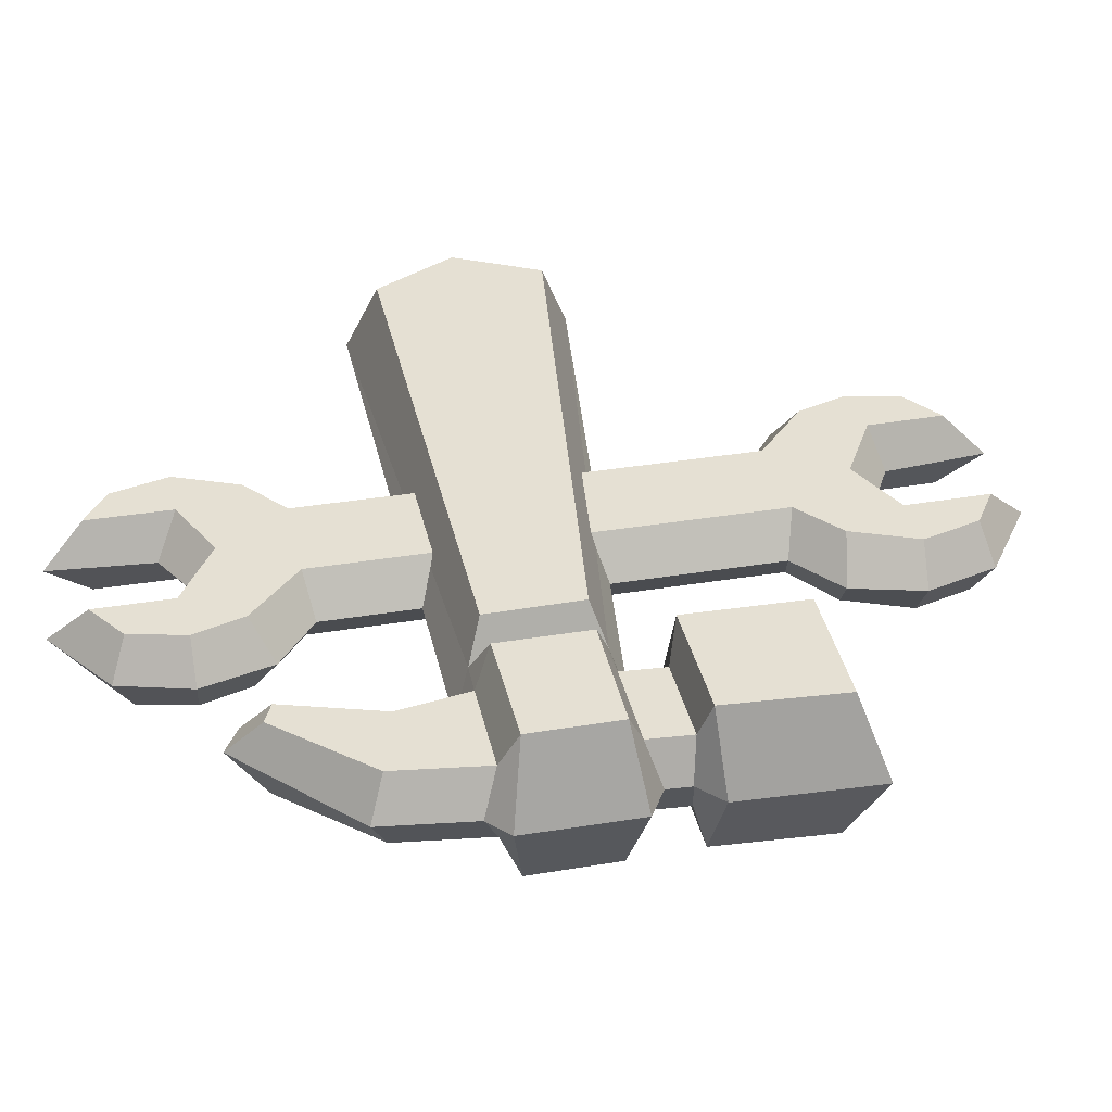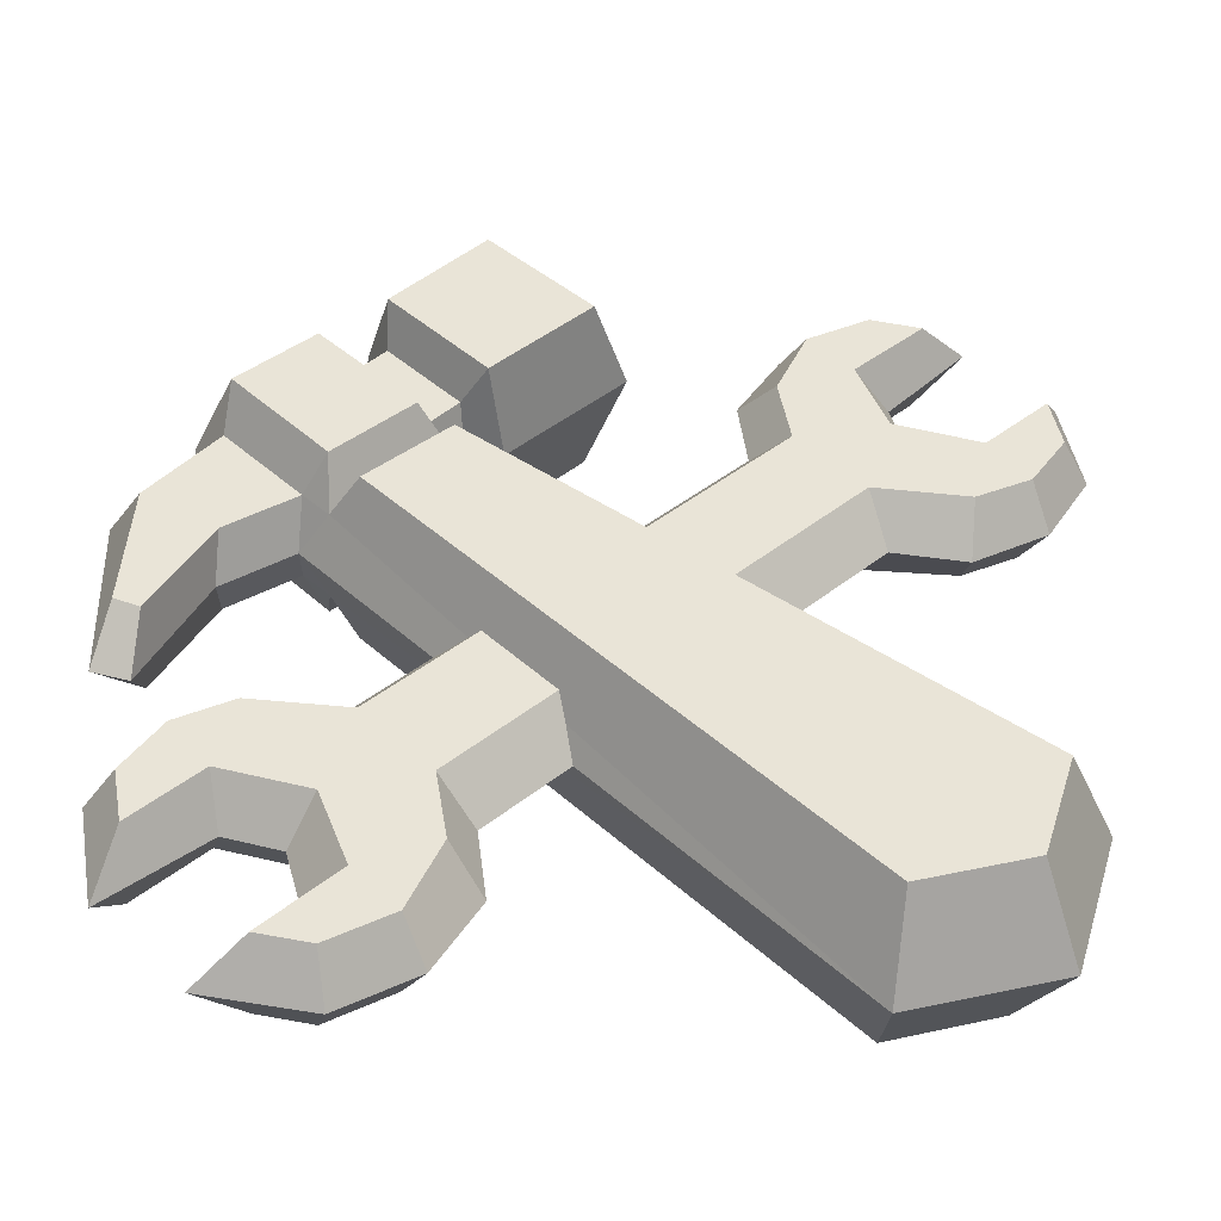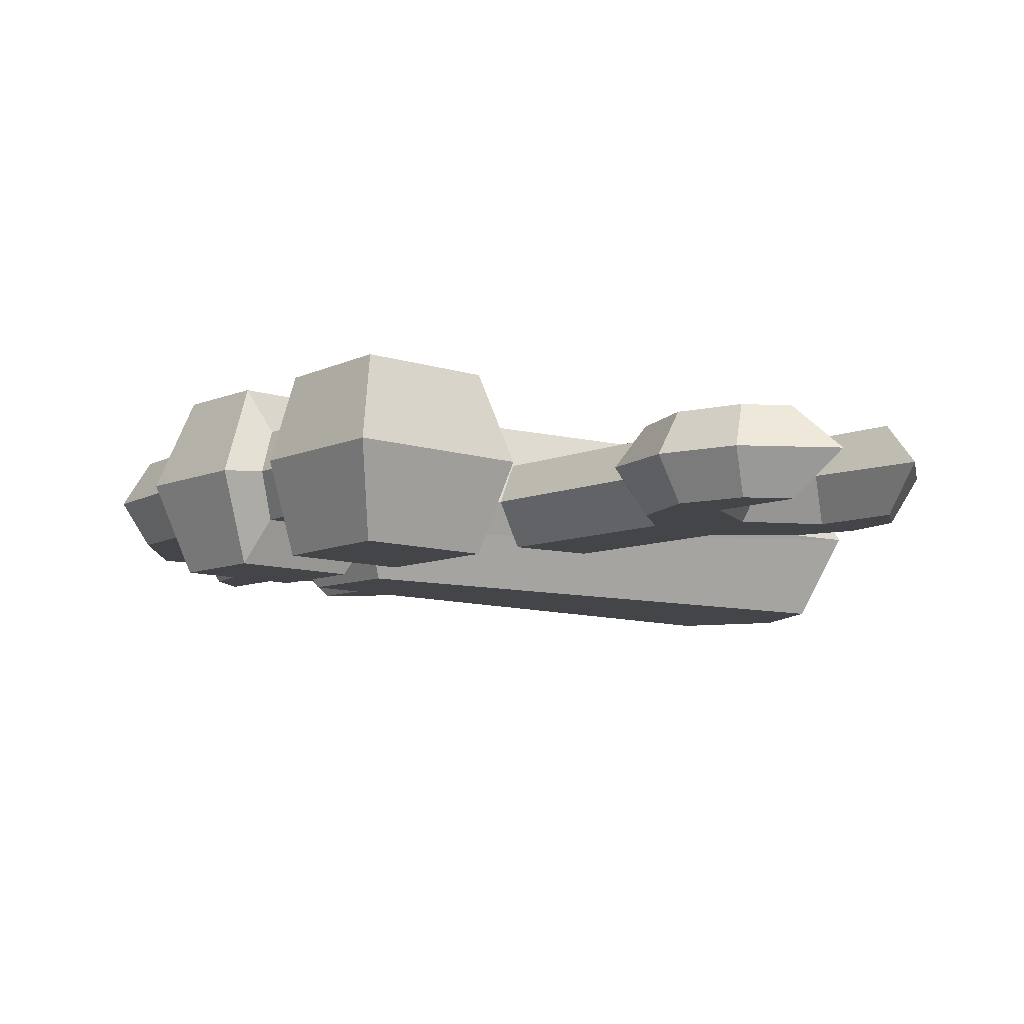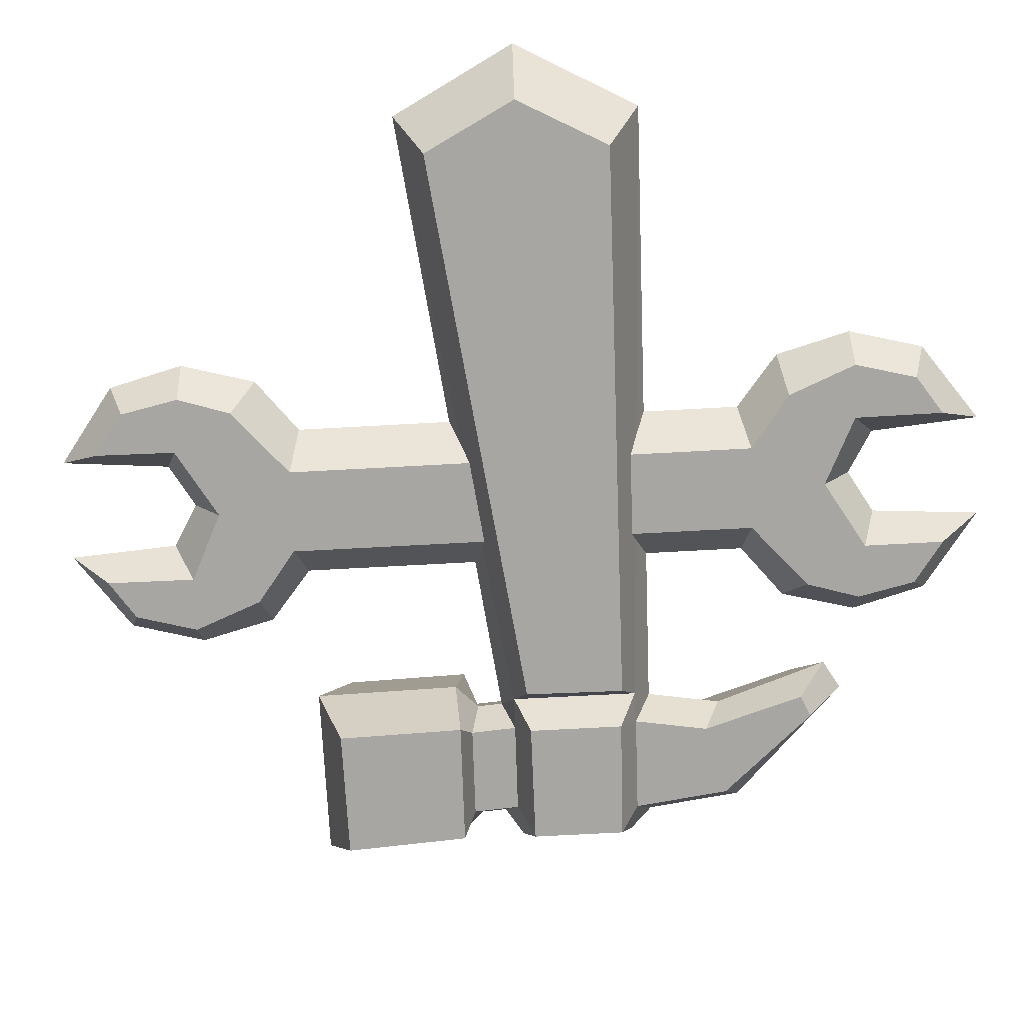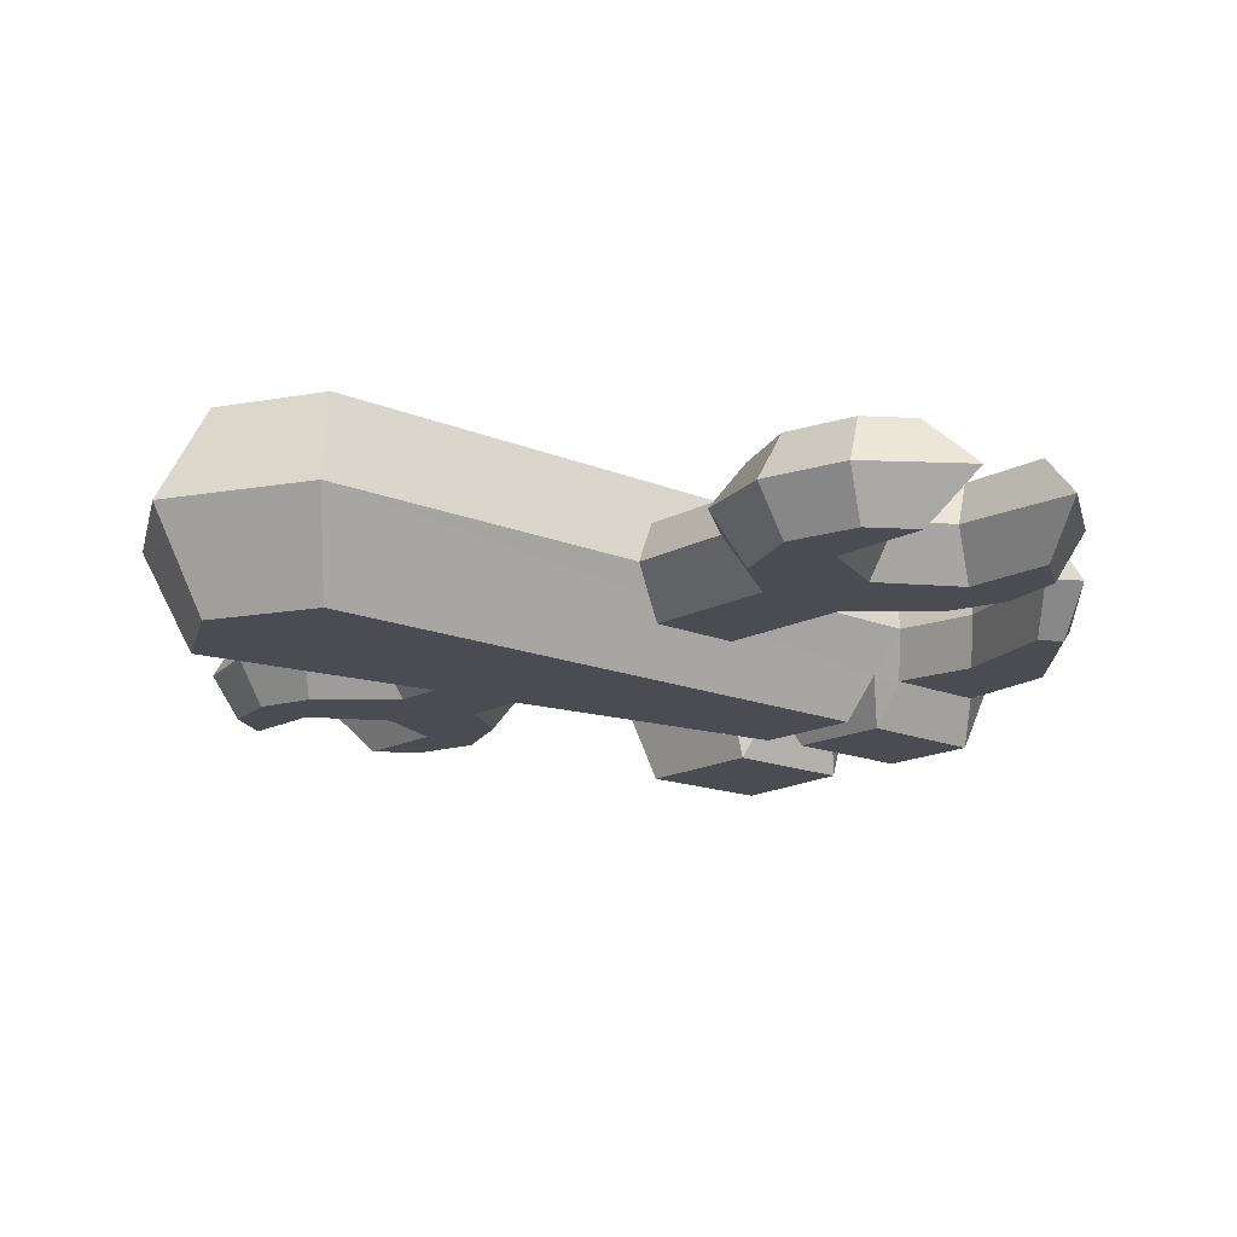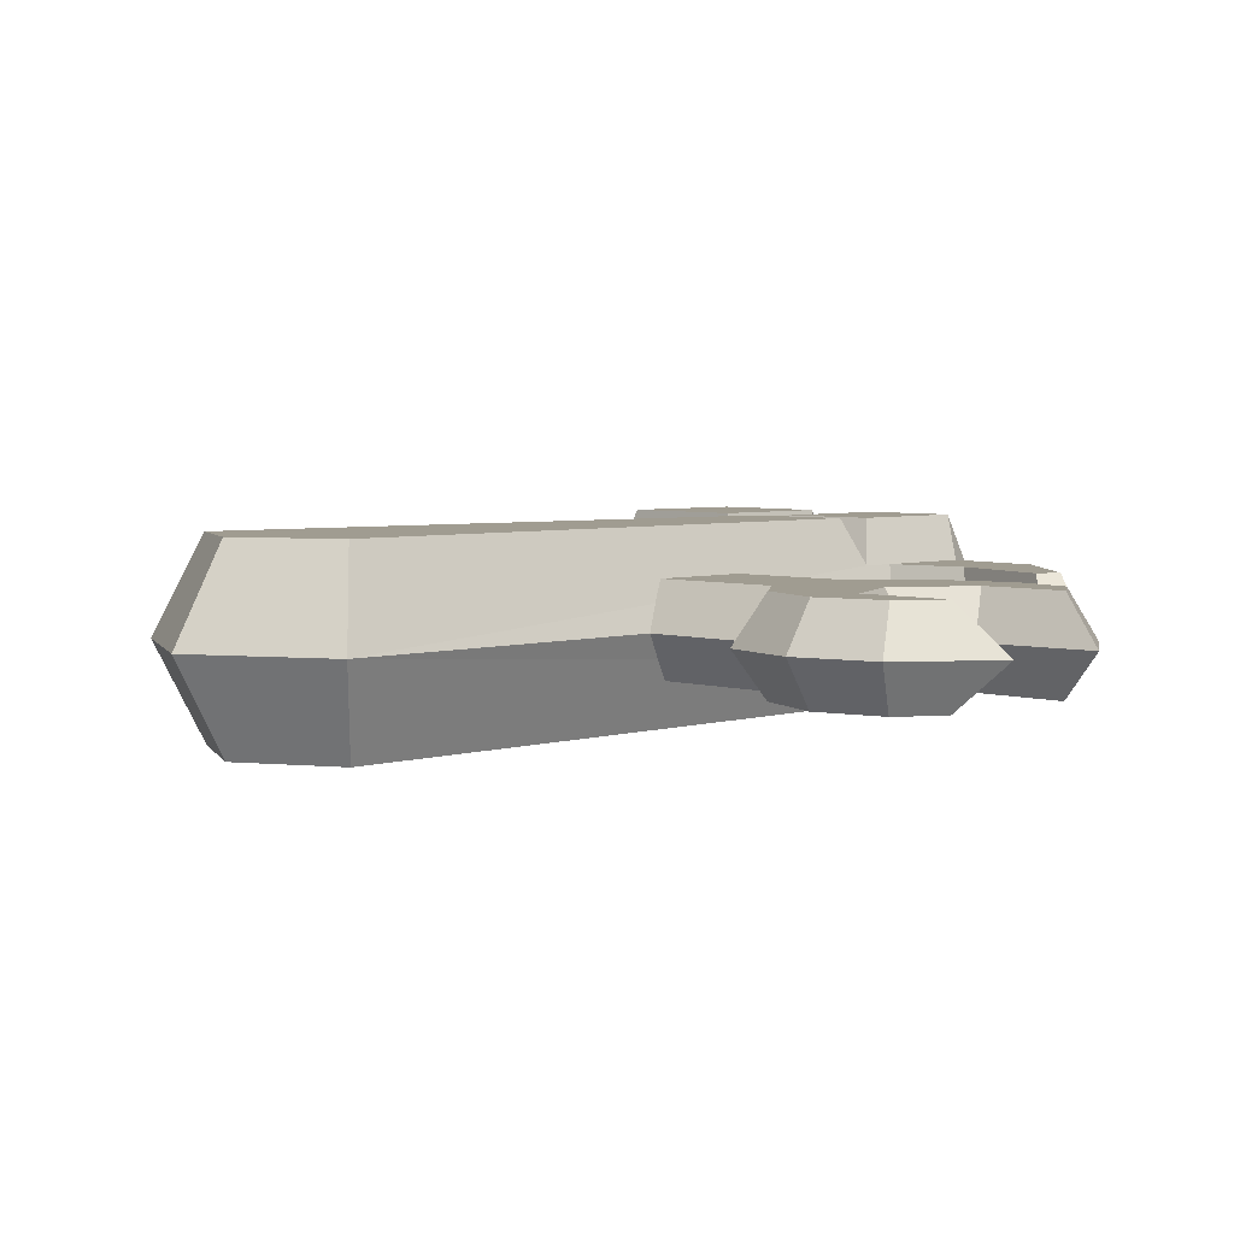
<metadata>
{"format":"obj","ext":"obj","renderer":"f3d","projection":"perspective","resolution":1024,"background":"white","views":[{"elev":38.0,"azim":122.7,"up":"+Z"},{"elev":-47.9,"azim":176.6,"up":"+Y"},{"elev":-9.0,"azim":-177.5,"up":"+Z"},{"elev":-74.1,"azim":-42.5,"up":"+Z"},{"elev":-15.3,"azim":3.6,"up":"+Z"},{"elev":4.4,"azim":0.3,"up":"+Z"}]}
</metadata>
<code>
v 6.733 7.869 0
v 11.9 2.412 0
v -17.08 -10.5 0
v -15.19 -16.84 0
v -8.861 -18.74 0
v 6.291 5.529 -4
v 9.6 2.242 -4
v -13.6 -15.25 -4
v -15.02 -10.64 -4
v -8.994 -16.67 -4
v 6.512 6.699 -2
v 10.75 2.384 -2
v 11.75 10.83 -3.958
v 12.43 12.4 0
v 14.8 7.723 -3.958
v 16.34 8.355 0
v 7.742 6.817 -3.958
v 10.86 3.639 -3.958
v 7.59 7.799 -2
v 11.83 3.439 -2
v 10.6 10.87 -2
v 10.82 12.04 0
v 16.28 6.885 0
v 15.05 6.732 -2
v 5.937 8.778 0
v 6.179 9.448 -2
v 9.186 12.52 -2
v 10.02 12.95 0
v 14.7 1.347 -2
v 14.78 0.3193 0
v 19.01 3.268 0
v 17.79 3.115 -2
v 17 -3.095 -2
v 17.24 -4.835 0
v -0.4325 13.87 0
v 5.474 19.69 0
v 4.383 8.785 0
v 5.147 9.13 -3.958
v 9.213 13.28 -3.958
v 10.07 14.59 0
v 5.424 17.67 -3.958
v 1.101 13.46 -3.958
v 18.78 -4.444 0
v 18.06 -2.693 -2
v 6.291 5.529 4
v 9.6 2.242 4
v -13.6 -15.25 4
v -15.02 -10.64 4
v -8.994 -16.67 4
v 6.512 6.699 2
v 10.75 2.384 2
v 11.75 10.83 3.958
v 14.8 7.723 3.958
v 7.742 6.817 3.958
v 10.86 3.639 3.958
v 7.59 7.799 2
v 11.83 3.439 2
v 10.6 10.87 2
v 15.05 6.732 2
v 6.179 9.448 2
v 9.186 12.52 2
v 14.7 1.347 2
v 17.79 3.115 2
v 17 -3.095 2
v 5.147 9.13 3.958
v 9.213 13.28 3.958
v 5.424 17.67 3.958
v 1.101 13.46 3.958
v 18.06 -2.693 2
v 16.44 -13.57 -2
v 16.89 -11.16 -2
v 15.4 -8.773 -2
v 13.09 -7.52 -2
v 9.048 -7.752 -2
v 6.231 -10.61 -2
v 5.724 -13.72 -2
v 7.024 -16.93 -2
v 9.625 -18.48 -2
v 11.79 -18.1 -2
v 10.12 -11.72 -2
v 13.78 -10.85 -2
v 8.867 -15.08 -2
v 17.3 -15.6 0
v 18.09 -11.11 0
v 16.3 -7.905 0
v 13.14 -6.026 0
v 9.956 -6.345 0
v 4.742 -11.42 0
v 4.339 -14.6 0
v 6.132 -17.8 0
v 9.287 -19.68 0
v 13.8 -19.01 0
v 11.11 -12.74 0
v 13.4 -12.17 0
v 10.48 -15.02 0
v 16.44 -13.57 2
v 16.89 -11.16 2
v 15.4 -8.773 2
v 13.09 -7.52 2
v 9.243 -7.554 2
v 6.035 -10.81 2
v 5.724 -13.72 2
v 7.024 -16.93 2
v 9.625 -18.48 2
v 11.79 -18.1 2
v 10.12 -11.72 2
v 13.78 -10.85 2
v 8.867 -15.08 2
v -16.94 11.13 -2
v -17.35 8.72 -2
v -15.83 6.349 -2
v -13.5 5.127 -2
v -9.464 5.413 -2
v -6.685 8.309 -2
v -6.22 11.42 -2
v -7.563 14.62 -2
v -10.18 16.13 -2
v -12.35 15.72 -2
v -10.59 9.371 -2
v -14.24 8.444 -2
v -9.38 12.75 -2
v -17.82 13.15 0
v -18.55 8.648 0
v -16.71 5.469 0
v -13.53 3.633 0
v -10.35 3.994 0
v -5.208 9.139 0
v -4.847 12.32 0
v -6.683 15.5 0
v -9.863 17.34 0
v -14.36 16.61 0
v -11.59 10.38 0
v -13.88 9.775 0
v -10.99 12.67 0
v -16.94 11.13 2
v -17.35 8.72 2
v -15.83 6.349 2
v -13.5 5.127 2
v -9.657 5.212 2
v -6.493 8.509 2
v -6.22 11.42 2
v -7.563 14.62 2
v -10.18 16.13 2
v -12.35 15.72 2
v -10.59 9.371 2
v -14.24 8.444 2
v -9.38 12.75 2
f 8 7 10
f 8 9 6
f 8 6 7
f 11 3 1
f 3 9 8 4
f 5 10 7 12
f 4 8 10 5
f 14 16 15 13
f 12 7 6 11
f 15 18 17 13
f 43 34 33 44
f 11 17 18 12
f 20 18 15 24
f 17 11 19
f 12 20 2
f 1 19 11
f 22 14 13 21
f 24 15 16 23
f 1 25 26 19
f 19 26 27 21
f 21 27 28 22
f 20 29 30 2
f 23 31 32 24
f 24 32 29 20
f 29 33 34 30
f 32 44 33 29
f 35 42 38 37
f 38 42 41 39
f 25 37 38 26
f 27 39 40 28
f 26 38 39 27
f 36 41 42 35
f 36 40 39 41
f 13 17 19 21
f 20 12 18
f 32 31 43 44
f 5 12 2
f 11 6 9 3
f 47 49 46
f 47 45 48
f 47 46 45
f 50 1 3
f 3 4 47 48
f 5 51 46 49
f 4 5 49 47
f 14 52 53 16
f 51 50 45 46
f 53 52 54 55
f 43 69 64 34
f 50 51 55 54
f 57 59 53 55
f 54 56 50
f 51 2 57
f 1 50 56
f 22 58 52 14
f 59 23 16 53
f 1 56 60 25
f 56 58 61 60
f 58 22 28 61
f 57 2 30 62
f 23 59 63 31
f 59 57 62 63
f 62 30 34 64
f 63 62 64 69
f 35 37 65 68
f 65 66 67 68
f 25 60 65 37
f 61 28 40 66
f 60 61 66 65
f 36 35 68 67
f 36 67 66 40
f 52 58 56 54
f 57 55 51
f 63 69 43 31
f 5 2 51
f 50 3 48 45
f 70 81 71
f 71 81 72
f 72 81 80 73
f 73 80 74
f 80 75 74
f 75 80 76
f 76 80 82 77
f 77 82 78
f 78 82 79
f 71 84 83 70
f 72 85 84 71
f 73 86 85 72
f 74 87 86 73
f 76 89 88 75
f 77 90 89 76
f 78 91 90 77
f 79 92 91 78
f 81 94 93 80
f 70 83 94 81
f 80 93 95 82
f 82 95 92 79
f 96 97 107
f 97 98 107
f 98 99 106 107
f 99 100 106
f 106 100 101
f 101 102 106
f 102 103 108 106
f 103 104 108
f 104 105 108
f 97 96 83 84
f 98 97 84 85
f 99 98 85 86
f 100 99 86 87
f 102 101 88 89
f 103 102 89 90
f 104 103 90 91
f 105 104 91 92
f 107 106 93 94
f 96 107 94 83
f 106 108 95 93
f 108 105 92 95
f 109 120 110
f 110 120 111
f 111 120 119 112
f 112 119 113
f 114 74 75 113
f 119 114 113
f 114 119 115
f 115 119 121 116
f 116 121 117
f 117 121 118
f 110 123 122 109
f 111 124 123 110
f 112 125 124 111
f 113 126 125 112
f 115 128 127 114
f 116 129 128 115
f 117 130 129 116
f 118 131 130 117
f 114 127 87 74
f 120 133 132 119
f 109 122 133 120
f 119 132 134 121
f 121 134 131 118
f 135 136 146
f 136 137 146
f 137 138 145 146
f 138 139 145
f 145 139 140
f 140 141 145
f 141 142 147 145
f 142 143 147
f 143 144 147
f 136 135 122 123
f 137 136 123 124
f 138 137 124 125
f 139 138 125 126
f 141 140 127 128
f 142 141 128 129
f 143 142 129 130
f 144 143 130 131
f 140 100 87 127
f 146 145 132 133
f 135 146 133 122
f 145 147 134 132
f 147 144 131 134
f 75 88 126 113
f 140 139 101 100
f 88 101 139 126

</code>
